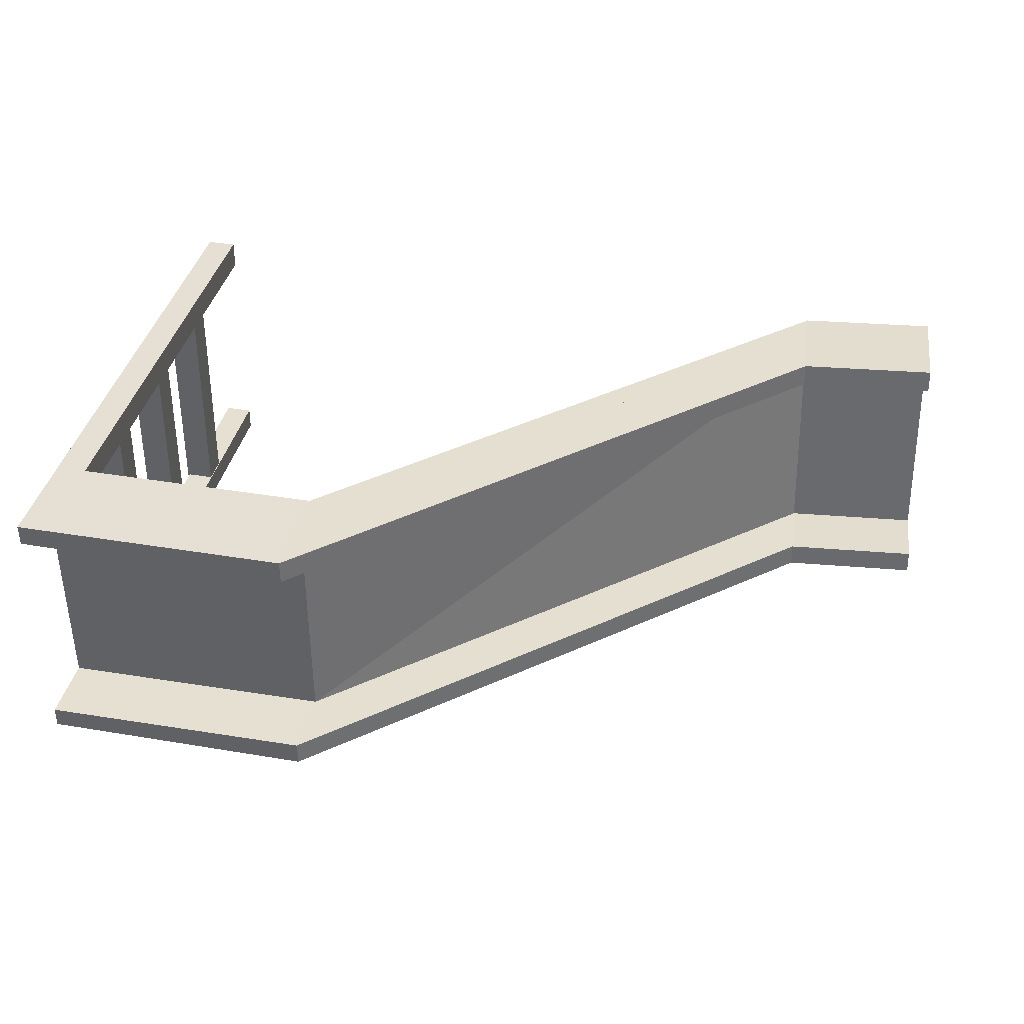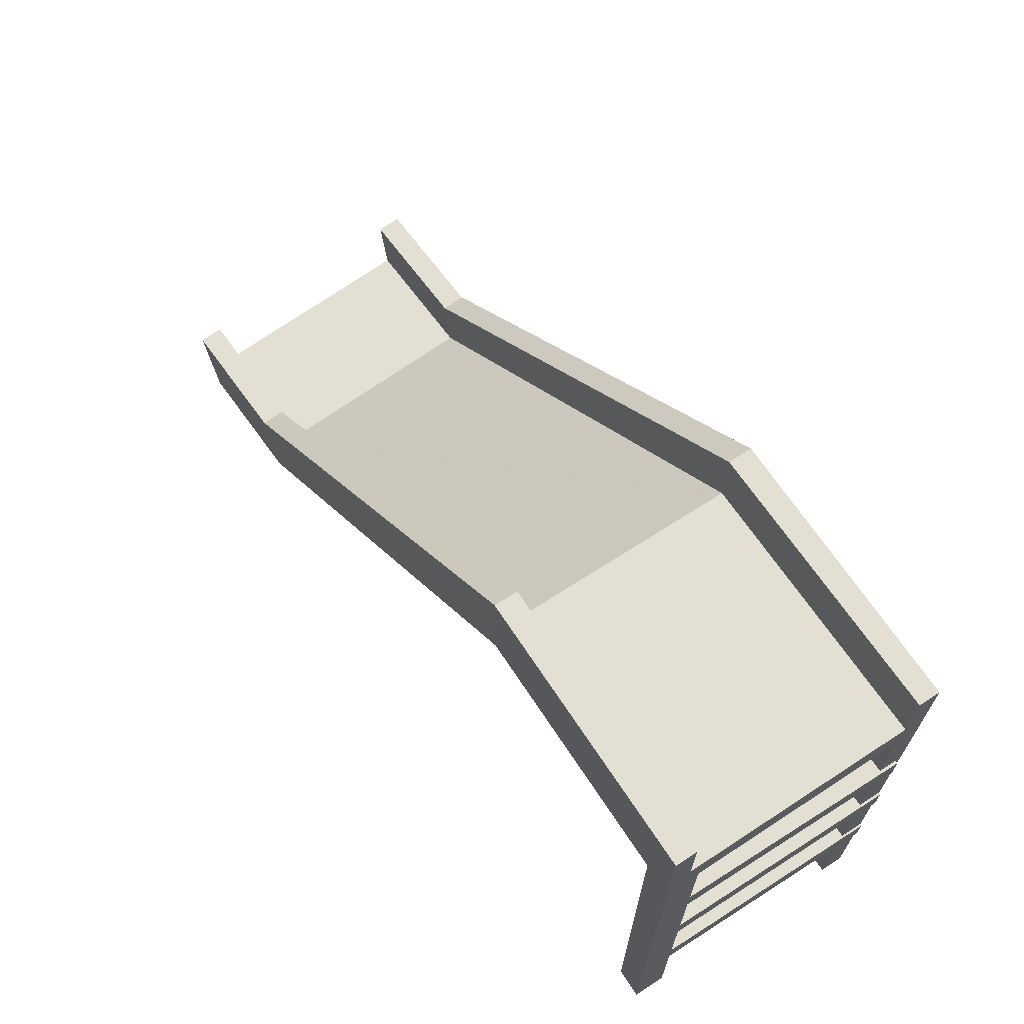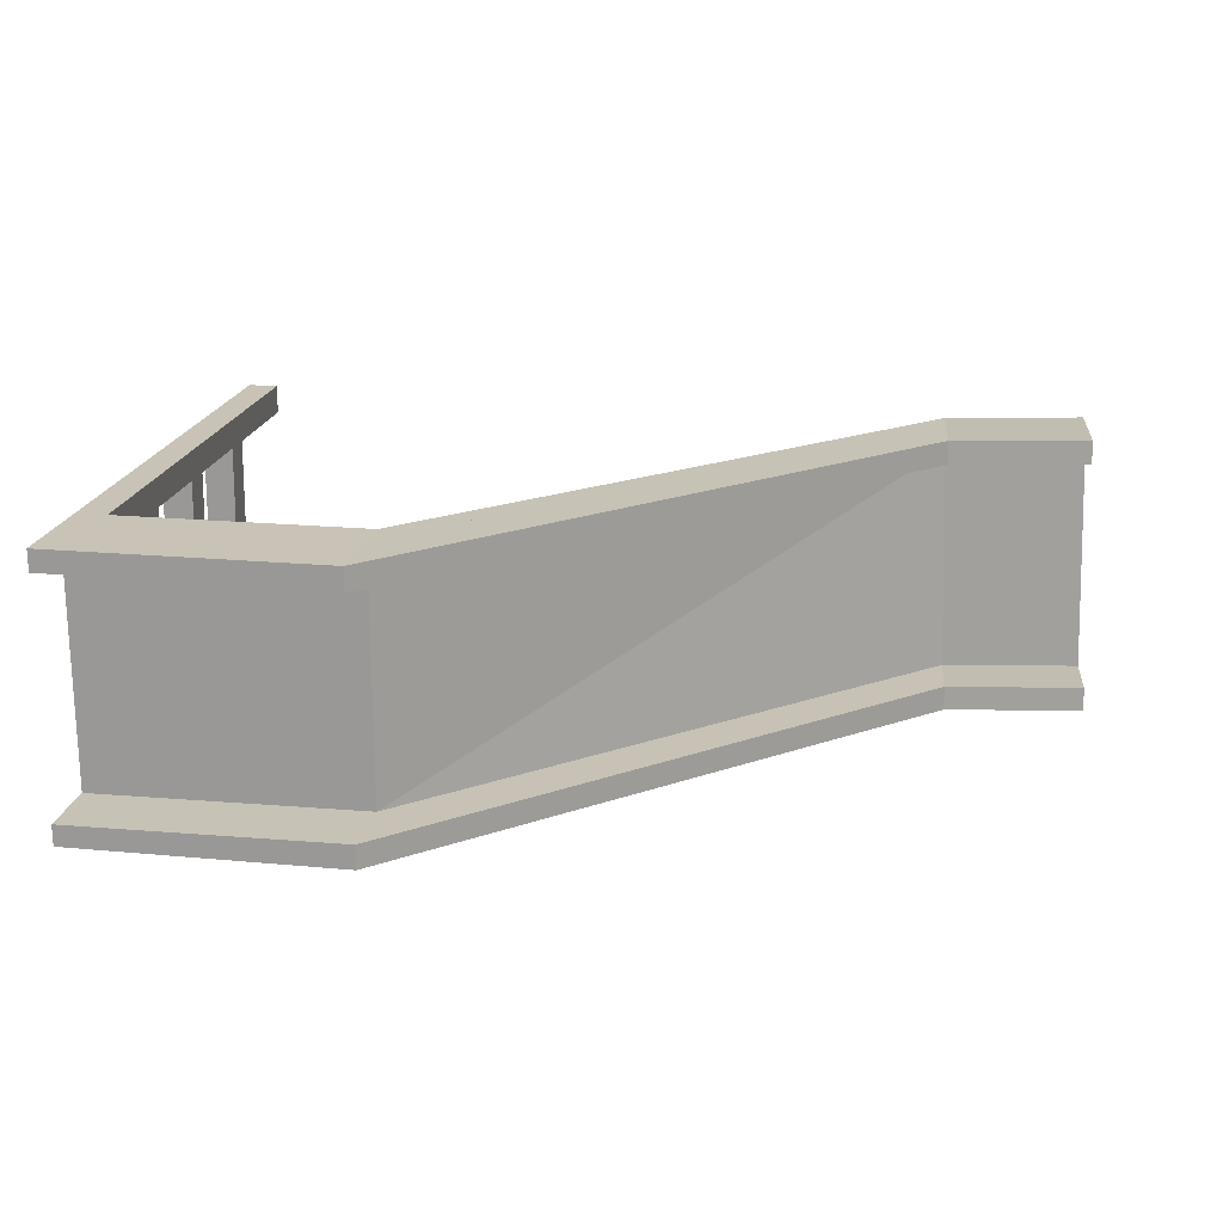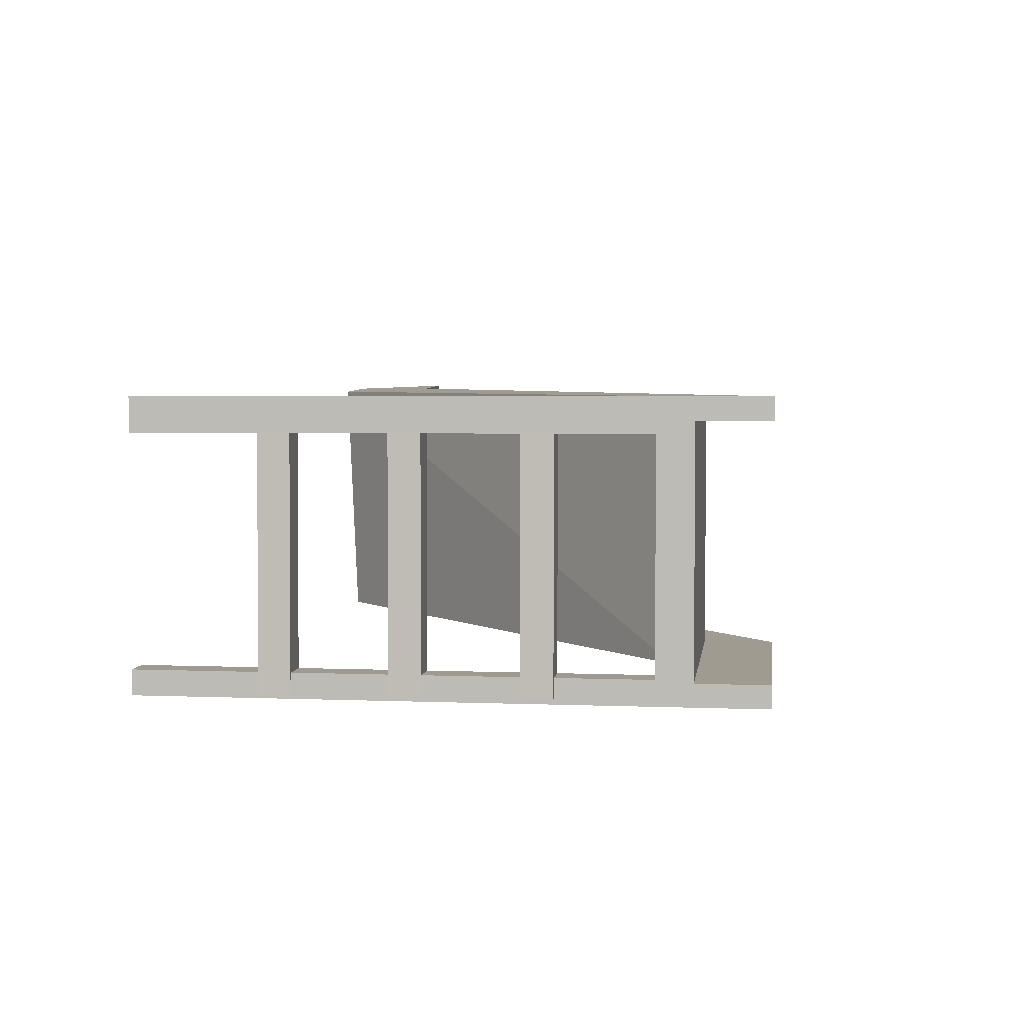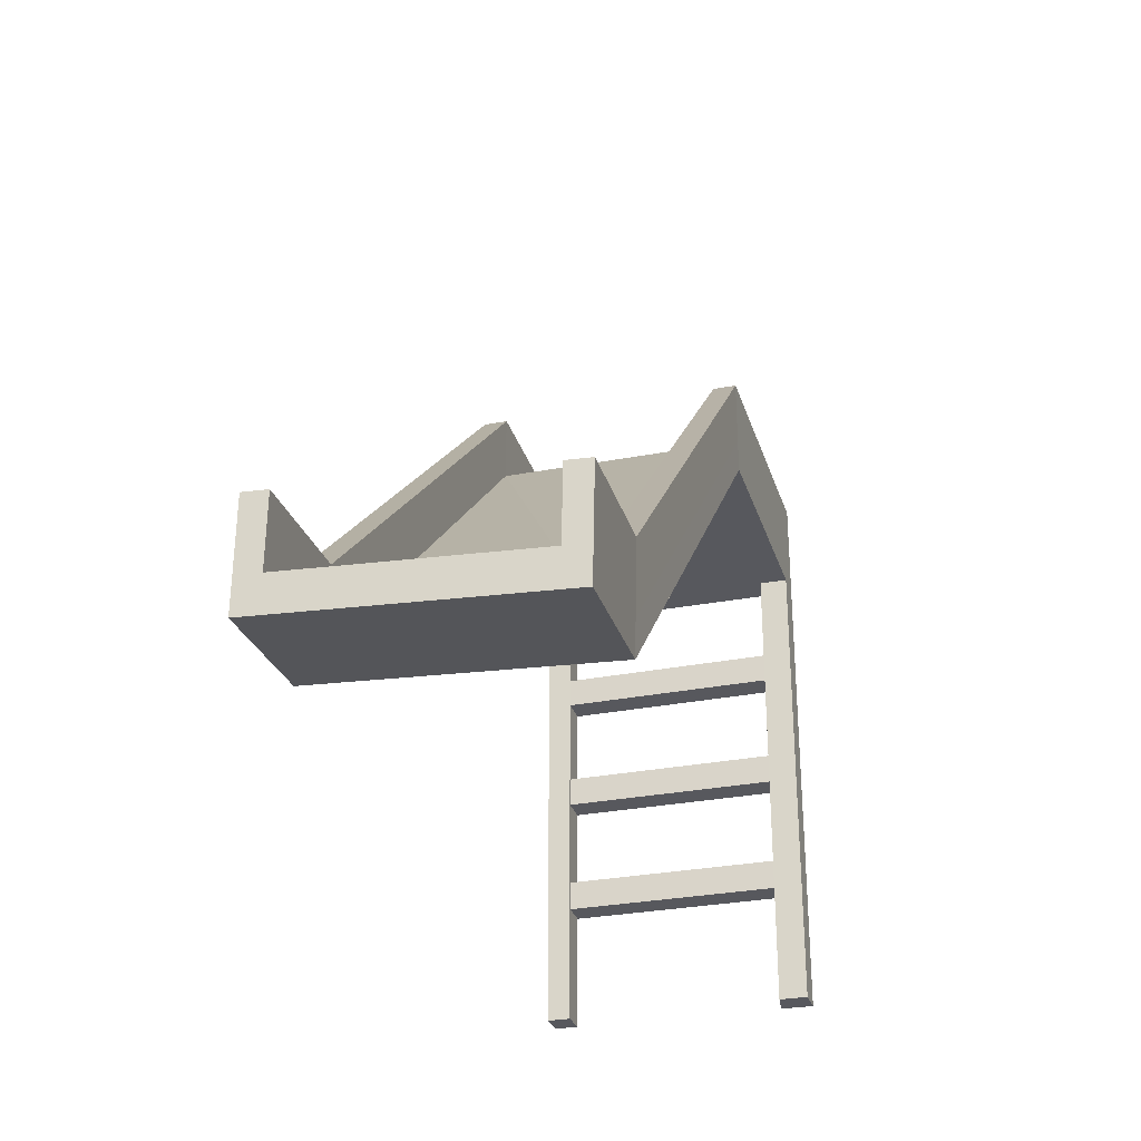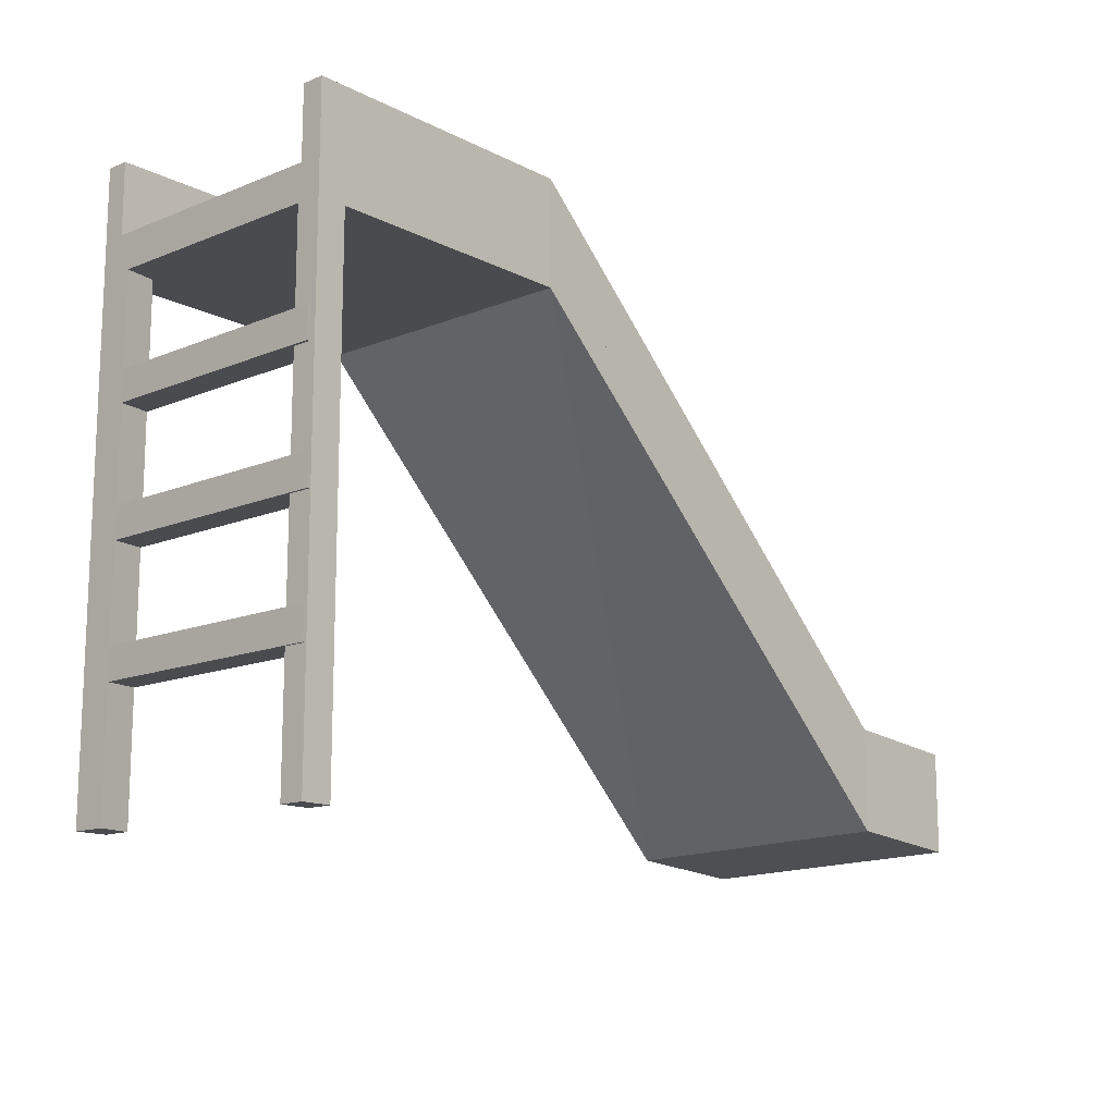
<metadata>
{"format":"obj","ext":"obj","renderer":"f3d","projection":"perspective","resolution":1024,"background":"white","views":[{"elev":37.9,"azim":-167.9,"up":"+Z"},{"elev":66.6,"azim":56.8,"up":"+Y"},{"elev":19.4,"azim":-170.1,"up":"+Z"},{"elev":3.5,"azim":97.8,"up":"+Z"},{"elev":-28.9,"azim":-74.0,"up":"+Y"},{"elev":-13.9,"azim":131.7,"up":"+Y"}]}
</metadata>
<code>
v 0.0499 0.055 -0.04207
v 0.1216 0.055 -0.04207
v 0.1299 0.055 -0.04207
v 0.1299 0.065 -0.04207
v 0.0499 0.065 -0.04207
v 0.0499 0.055 0.03793
v 0.0499 0.065 0.03793
v 0.1299 0.065 0.03793
v 0.1299 0.055 0.03793
v 0.1211 0.055 0.03793
v 0.1211 0.055 0.02949
v 0.1216 0.055 -0.03504
v 0.1299 0.085 -0.04207
v 0.0499 0.085 -0.04207
v -0.08969 -0.06136 -0.03988
v -0.08904 -0.07133 -0.04027
v 0.1299 0.055 -0.03508
v 0.1299 0.055 0.02833
v 0.1299 0.065 0.03168
v 0.1299 0.065 -0.03585
v 0.0499 0.065 0.03103
v 0.0499 0.065 -0.03504
v 0.1299 0.085 0.03793
v 0.1299 0.085 0.03168
v 0.1299 0.085 -0.03585
v 0.0499 0.085 -0.03504
v -0.08969 -0.06136 -0.03988
v -0.08945 -0.06162 -0.03286
v 0.0499 0.085 0.03793
v -0.08716 -0.06403 0.03312
v -0.08692 -0.06428 0.04001
v 0.0499 0.085 0.03103
v -0.09099 -0.04142 -0.03911
v -0.09075 -0.04168 -0.03209
v -0.1295 -0.064 -0.0386
v -0.1292 -0.06426 -0.03158
v -0.08945 -0.06162 -0.03286
v -0.08716 -0.06403 0.03312
v -0.08692 -0.06428 0.04001
v -0.08627 -0.07426 0.03963
v -0.1295 -0.064 -0.0386
v -0.1288 -0.07398 -0.03899
v -0.08846 -0.04409 0.0339
v -0.08822 -0.04434 0.04079
v -0.1269 -0.06667 0.0344
v -0.1267 -0.06693 0.0413
v -0.1308 -0.04406 -0.03783
v -0.1305 -0.04432 -0.03081
v -0.1292 -0.06426 -0.03158
v -0.1269 -0.06667 0.0344
v -0.1267 -0.06693 0.0413
v -0.1261 -0.0769 0.04091
v -0.1282 -0.04673 0.03518
v -0.128 -0.04698 0.04207
v 0.1299 -0.085 0.03793
v 0.1211 -0.085 0.03793
v 0.1299 -0.085 -0.04207
v 0.1299 -0.085 -0.03508
v 0.1216 -0.085 -0.04207
v 0.1216 -0.085 -0.03504
v 0.1299 0.0375 0.02833
v 0.1299 0.02875 0.02833
v 0.1299 0.02 0.02833
v 0.1299 0.0025 0.02833
v 0.1299 -0.00625 0.02833
v 0.1299 -0.015 0.02833
v 0.1299 -0.0325 0.02833
v 0.1299 -0.04125 0.02833
v 0.1299 -0.05 0.02833
v 0.1299 -0.085 0.02833
v 0.1211 0.0375 0.02949
v 0.1211 -0.085 0.02949
v 0.1211 -0.05 0.02949
v 0.1211 -0.04125 0.02949
v 0.1211 -0.0325 0.02949
v 0.1211 -0.015 0.02949
v 0.1211 -0.00625 0.02949
v 0.1211 0.0025 0.02949
v 0.1211 0.02 0.02949
v 0.1211 0.02875 0.02949
v 0.1218 -0.05 -0.0406
v 0.1218 -0.04125 -0.0406
v 0.1218 -0.015 -0.0406
v 0.1218 -0.00625 -0.0406
v 0.122 0.02 -0.0393
v 0.122 0.02875 -0.0393
v 0.1308 0.02 -0.04046
v 0.1308 0.02875 -0.04046
v 0.1306 -0.015 -0.04177
v 0.1306 -0.00625 -0.04177
v 0.1306 -0.05 -0.04177
v 0.1306 -0.04125 -0.04177
o group2139467000
g mesh2139467000
f 5 4 3 2 1
f 10 9 8 7 6
f 2 12 11 10 6 1
f 14 13 4 5
f 16 15 5 1
f 4 20 19 8 9 18 17 3
f 22 21 19 20
f 24 23 8 19
f 13 25 20 4
f 25 26 22 20
f 28 27 5 22
f 26 25 13 14
f 23 29 7 8
f 32 24 19 21
f 32 29 23 24
f 27 33 14 5
f 33 34 26 14
f 34 28 22 26
f 15 37 22 5
f 38 21 22
f 38 39 7 21
f 39 40 6 7
f 40 1 6
f 42 41 15 16
f 30 43 32 21
f 43 44 29 32
f 44 31 7 29
f 40 16 1
f 22 37 38
f 35 47 33 27
f 47 48 34 33
f 48 36 28 34
f 48 47 35 36
f 49 50 38 37
f 51 52 40 39
f 52 42 16 40
f 52 51 50 49 41 42
f 45 53 43 30
f 53 54 44 43
f 54 46 31 44
f 54 53 45 46
f 11 12 17 18
f 31 30 21 7
f 36 35 27 28
f 46 45 30 31
f 41 49 37 15
f 50 51 39 38
f 56 55 9 10
f 58 57 3 17
f 57 59 2 3
f 59 60 12 2
f 60 58 17 12
f 60 59 57 58
f 55 70 69 68 67 66 65 64 63 62 61 18 9
f 61 71 11 18
f 71 80 79 78 77 76 75 74 73 72 56 10 11
f 72 70 55 56
f 66 67 75 76
f 63 64 78 79
f 69 70 72 73
f 61 62 80 71
f 64 65 77 78
f 67 68 74 75
f 82 81 73 74
f 84 83 76 77
f 86 85 79 80
f 85 87 63 79
f 87 88 62 63
f 88 86 80 62
f 88 87 85 86
f 83 89 66 76
f 89 90 65 66
f 90 84 77 65
f 90 89 83 84
f 81 91 69 73
f 91 92 68 69
f 92 82 74 68
f 92 91 81 82

</code>
